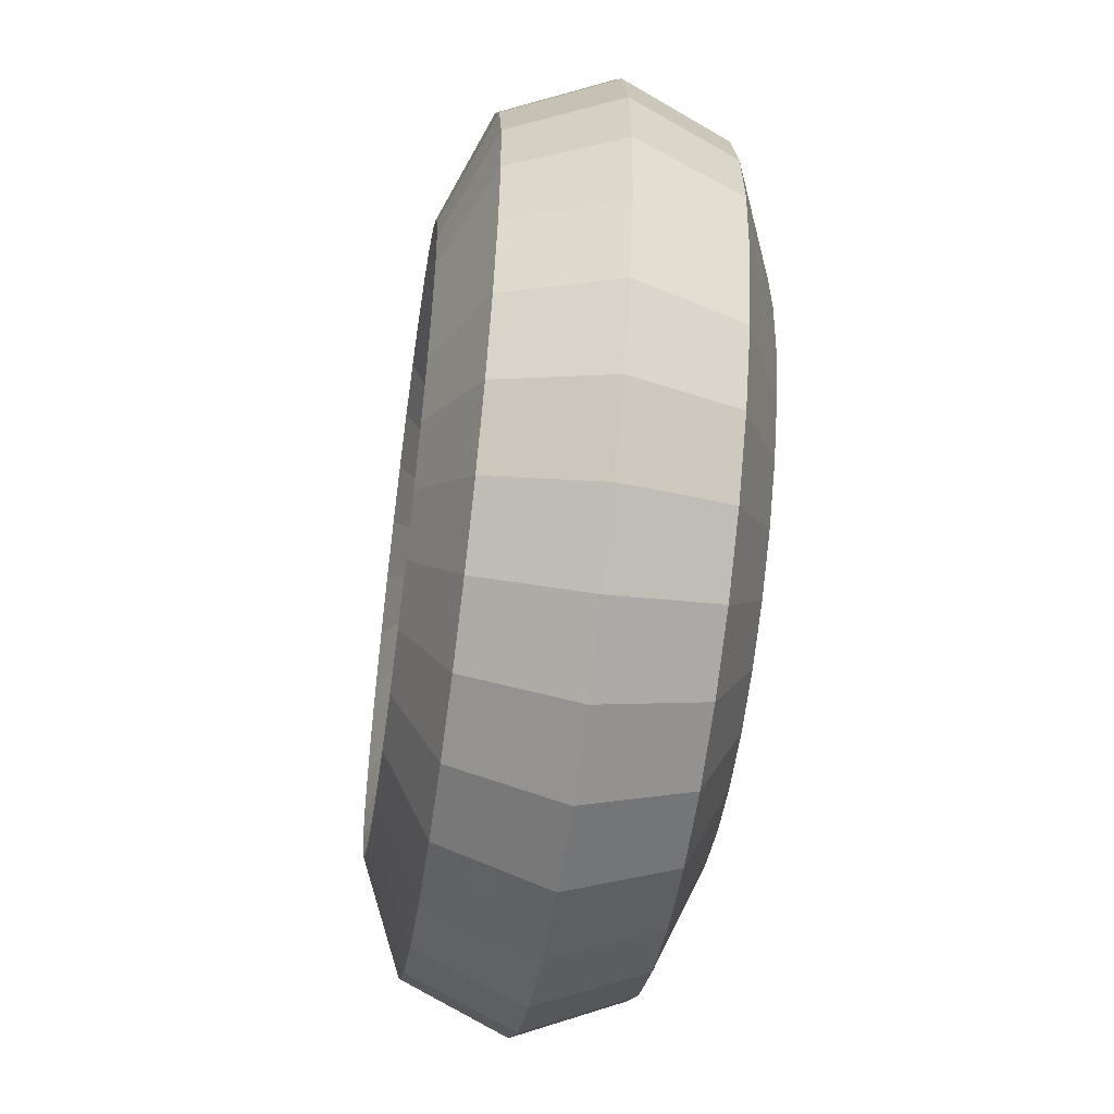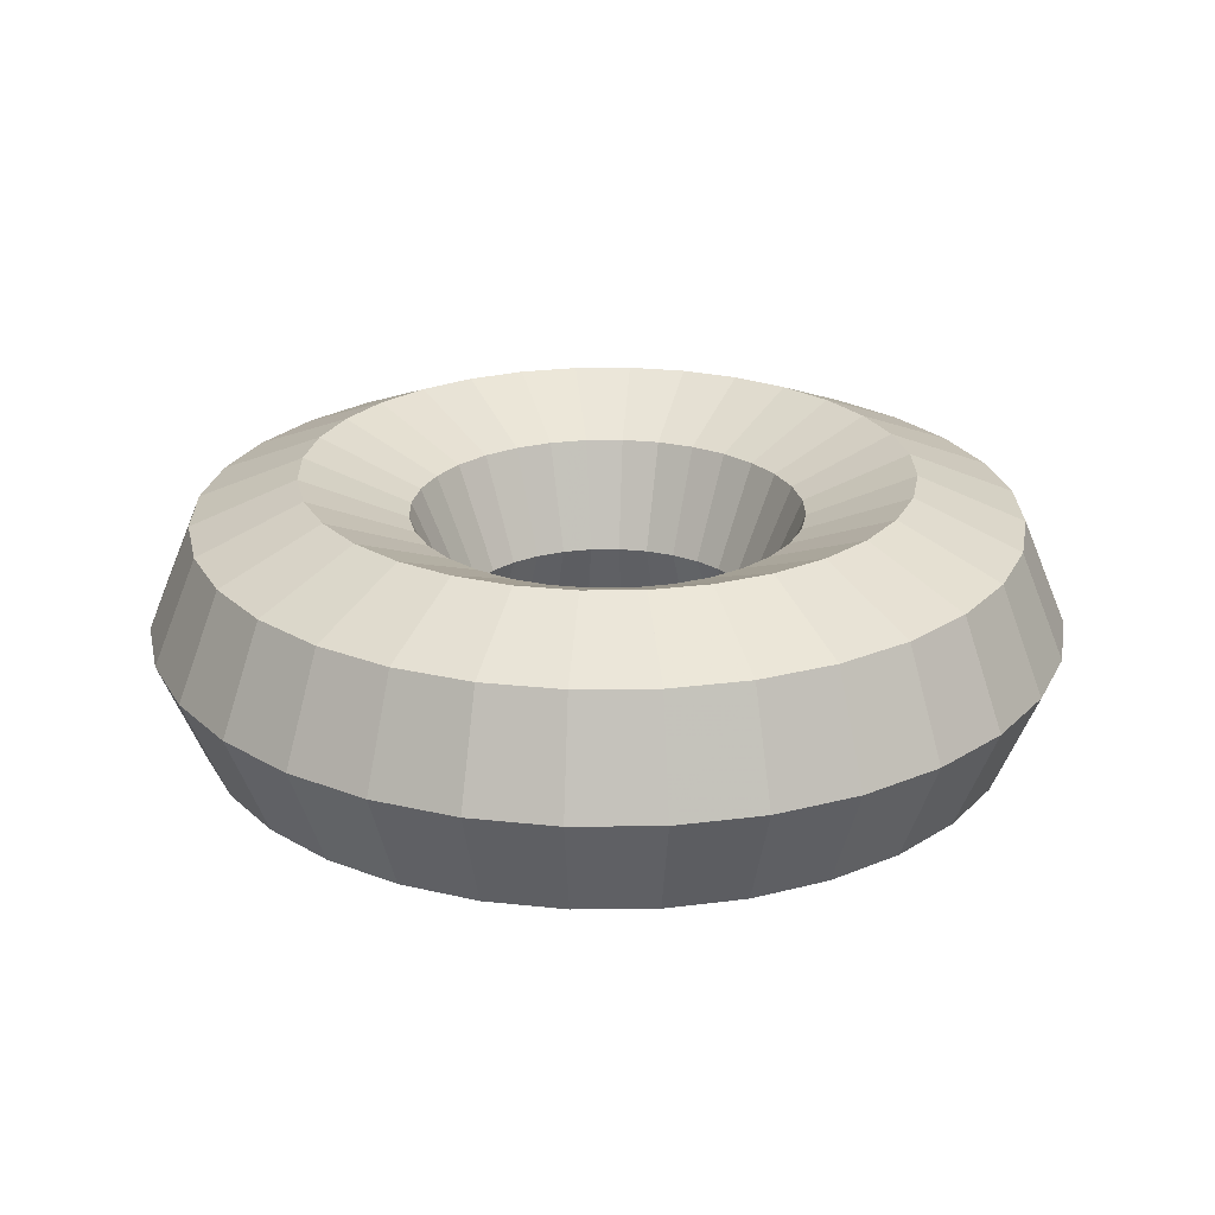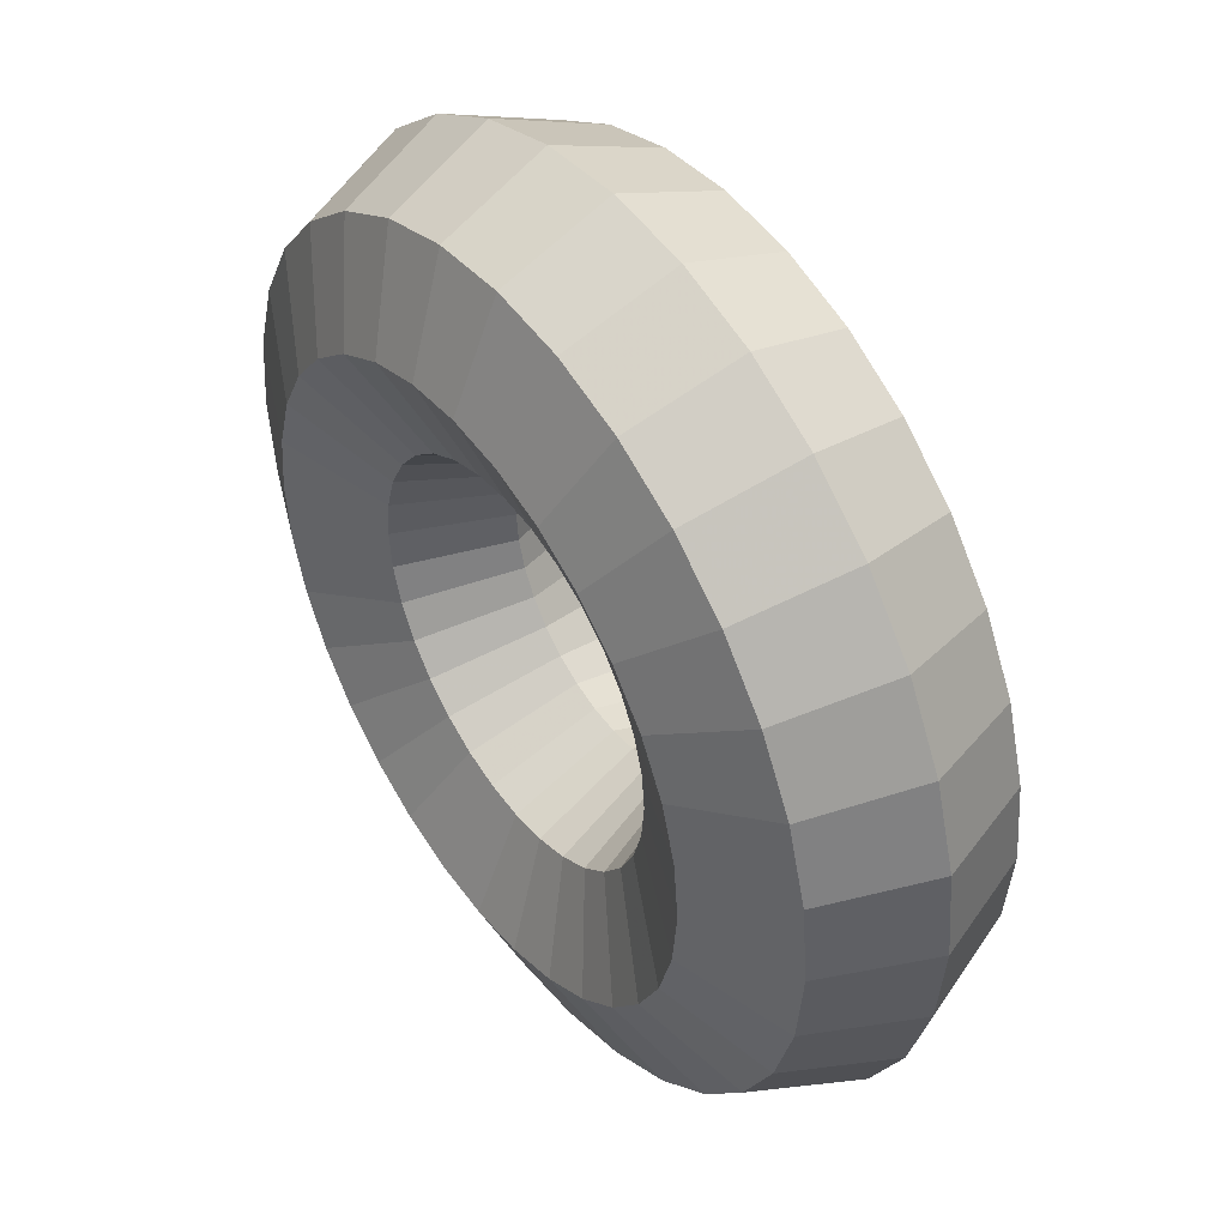
<metadata>
{"format":"obj","ext":"obj","renderer":"f3d","projection":"perspective","resolution":1024,"background":"white","views":[{"elev":-52.8,"azim":-98.1,"up":"+Y"},{"elev":24.1,"azim":-6.6,"up":"+Z"},{"elev":45.7,"azim":-125.1,"up":"+Y"}]}
</metadata>
<code>
o  vecgcs.0
v -1.957e-18 -2 -1
v 0.3902 -1.962 -1
v -0.3902 -1.962 -1
v -0.7654 -1.848 -1
v 0.7654 -1.848 -1
v 1.111 -1.663 -1
v -1.111 -1.663 -1
v 1.414 -1.414 -1
v -1.414 -1.414 -1
v -1.663 -1.111 -1
v 1.663 -1.111 -1
v 1.848 -0.7654 -1
v -1.848 -0.7654 -1
v -1.962 -0.3902 -1
v 1.962 -0.3902 -1
v -2 0 -1
v 2 0 -1
v -1.962 0.3902 -1
v 1.962 0.3902 -1
v -1.848 0.7654 -1
v 1.848 0.7654 -1
v 1.663 1.111 -1
v -1.663 1.111 -1
v -1.414 1.414 -1
v 1.414 1.414 -1
v 1.111 1.663 -1
v -1.111 1.663 -1
v -0.7654 1.848 -1
v 0.7654 1.848 -1
v -0.3902 1.962 -1
v 0.3902 1.962 -1
v 0 2 -1
v 0 -2.707 -0.7071
v 0.5281 -2.655 -0.7071
v -0.5281 -2.655 -0.7071
v -1.036 -2.501 -0.7071
v 1.036 -2.501 -0.7071
v 1.504 -2.251 -0.7071
v -1.504 -2.251 -0.7071
v 1.914 -1.914 -0.7071
v -1.914 -1.914 -0.7071
v -2.251 -1.504 -0.7071
v 2.251 -1.504 -0.7071
v 4.619e-19 -1.293 -0.7071
v 0.2522 -1.268 -0.7071
v -0.2522 -1.268 -0.7071
v -0.4948 -1.194 -0.7071
v 0.4948 -1.194 -0.7071
v -0.7183 -1.075 -0.7071
v 0.7183 -1.075 -0.7071
v 2.501 -1.036 -0.7071
v -2.501 -1.036 -0.7071
v 0.9142 -0.9142 -0.7071
v -0.9142 -0.9142 -0.7071
v -1.075 -0.7183 -0.7071
v 1.075 -0.7183 -0.7071
v -2.655 -0.5281 -0.7071
v 2.655 -0.5281 -0.7071
v 1.194 -0.4948 -0.7071
v -1.194 -0.4948 -0.7071
v -1.268 -0.2522 -0.7071
v 1.268 -0.2522 -0.7071
v -2.707 -8.51e-18 -0.7071
v -1.293 0 -0.7071
v 1.293 0 -0.7071
v 2.707 0 -0.7071
v -1.268 0.2522 -0.7071
v 1.268 0.2522 -0.7071
v -1.194 0.4948 -0.7071
v 1.194 0.4948 -0.7071
v -2.655 0.5281 -0.7071
v 2.655 0.5281 -0.7071
v -1.075 0.7183 -0.7071
v 1.075 0.7183 -0.7071
v -0.9142 0.9142 -0.7071
v 0.9142 0.9142 -0.7071
v -2.501 1.036 -0.7071
v 2.501 1.036 -0.7071
v 0.7183 1.075 -0.7071
v -0.7183 1.075 -0.7071
v 0.4948 1.194 -0.7071
v -0.4948 1.194 -0.7071
v -0.2522 1.268 -0.7071
v 0.2522 1.268 -0.7071
v 0 1.293 -0.7071
v -2.251 1.504 -0.7071
v 2.251 1.504 -0.7071
v -1.914 1.914 -0.7071
v 1.914 1.914 -0.7071
v 1.504 2.251 -0.7071
v -1.504 2.251 -0.7071
v -1.036 2.501 -0.7071
v 1.036 2.501 -0.7071
v -0.5281 2.655 -0.7071
v 0.5281 2.655 -0.7071
v 9.602e-18 2.707 -0.7071
v 0 -3 0
v -0.5853 -2.942 0
v 0.5853 -2.942 0
v -1.148 -2.772 0
v 1.148 -2.772 0
v 1.667 -2.494 -9.73e-18
v -1.667 -2.494 0
v 2.121 -2.121 0
v -2.121 -2.121 0
v -2.494 -1.667 0
v 2.494 -1.667 -1.652e-19
v 2.772 -1.148 0
v -2.772 -1.148 0
v 0 -1 -0
v -0.1951 -0.9808 0
v 0.1951 -0.9808 0
v -0.3827 -0.9239 0
v 0.3827 -0.9239 0
v 0.5556 -0.8315 0
v -0.5556 -0.8315 0
v -0.7071 -0.7071 0
v 0.7071 -0.7071 0
v -2.942 -0.5853 0
v 2.942 -0.5853 0
v -0.8315 -0.5556 0
v 0.8315 -0.5556 0
v 0.9239 -0.3827 0
v -0.9239 -0.3827 0
v -0.9808 -0.1951 0
v 0.9808 -0.1951 0
v -3 0 0
v -1 0 0
v 1 0 0
v 3 0 0
v -0.9808 0.1951 0
v 0.9808 0.1951 0
v -0.9239 0.3827 0
v 0.9239 0.3827 0
v -0.8315 0.5556 0
v 0.8315 0.5556 0
v -2.942 0.5853 0
v 2.942 0.5853 0
v -0.7071 0.7071 0
v 0.7071 0.7071 0
v -0.5556 0.8315 0
v 0.5556 0.8315 0
v 0.3827 0.9239 0
v -0.3827 0.9239 0
v -0.1951 0.9808 0
v 0.1951 0.9808 0
v 0 1 0
v -2.772 1.148 0
v 2.772 1.148 -3.629e-34
v -2.494 1.667 0
v 2.494 1.667 0
v -2.121 2.121 0
v 2.121 2.121 0
v -1.667 2.494 0
v 1.667 2.494 0
v -1.148 2.772 0
v 1.148 2.772 0
v -0.5853 2.942 0
v 0.5853 2.942 0
v 0 3 0
v -7.676e-18 -2.707 0.7071
v 0.5281 -2.655 0.7071
v -0.5281 -2.655 0.7071
v -1.036 -2.501 0.7071
v 1.036 -2.501 0.7071
v 1.504 -2.251 0.7071
v -1.504 -2.251 0.7071
v 1.914 -1.914 0.7071
v -1.914 -1.914 0.7071
v -2.251 -1.504 0.7071
v 2.251 -1.504 0.7071
v -0 -1.293 0.7071
v 0.2522 -1.268 0.7071
v -0.2522 -1.268 0.7071
v -0.4948 -1.194 0.7071
v 0.4948 -1.194 0.7071
v -0.7183 -1.075 0.7071
v 0.7183 -1.075 0.7071
v 2.501 -1.036 0.7071
v -2.501 -1.036 0.7071
v 0.9142 -0.9142 0.7071
v -0.9142 -0.9142 0.7071
v -1.075 -0.7183 0.7071
v 1.075 -0.7183 0.7071
v -2.655 -0.5281 0.7071
v 2.655 -0.5281 0.7071
v 1.194 -0.4948 0.7071
v -1.194 -0.4948 0.7071
v -1.268 -0.2522 0.7071
v 1.268 -0.2522 0.7071
v -2.707 0 0.7071
v -1.293 0 0.7071
v 1.293 0 0.7071
v 2.707 2.875e-18 0.7071
v -1.268 0.2522 0.7071
v 1.268 0.2522 0.7071
v -1.194 0.4948 0.7071
v 1.194 0.4948 0.7071
v -2.655 0.5281 0.7071
v 2.655 0.5281 0.7071
v -1.075 0.7183 0.7071
v 1.075 0.7183 0.7071
v -0.9142 0.9142 0.7071
v 0.9142 0.9142 0.7071
v -2.501 1.036 0.7071
v 2.501 1.036 0.7071
v 0.7183 1.075 0.7071
v -0.7183 1.075 0.7071
v 0.4948 1.194 0.7071
v -0.4948 1.194 0.7071
v -0.2522 1.268 0.7071
v 0.2522 1.268 0.7071
v -1.223e-17 1.293 0.7071
v -2.251 1.504 0.7071
v 2.251 1.504 0.7071
v -1.914 1.914 0.7071
v 1.914 1.914 0.7071
v 1.504 2.251 0.7071
v -1.504 2.251 0.7071
v -1.036 2.501 0.7071
v 1.036 2.501 0.7071
v -0.5281 2.655 0.7071
v 0.5281 2.655 0.7071
v 0 2.707 0.7071
v -0 -2 1
v 0.3902 -1.962 1
v -0.3902 -1.962 1
v -0.7654 -1.848 1
v 0.7654 -1.848 1
v 1.111 -1.663 1
v -1.111 -1.663 1
v 1.414 -1.414 1
v -1.414 -1.414 1
v -1.663 -1.111 1
v 1.663 -1.111 1
v 1.848 -0.7654 1
v -1.848 -0.7654 1
v -1.962 -0.3902 1
v 1.962 -0.3902 1
v -2 0 1
v 2 0 1
v -1.962 0.3902 1
v 1.962 0.3902 1
v -1.848 0.7654 1
v 1.848 0.7654 1
v 1.663 1.111 1
v -1.663 1.111 1
v -1.414 1.414 1
v 1.414 1.414 1
v 1.111 1.663 1
v -1.111 1.663 1
v -0.7654 1.848 1
v 0.7654 1.848 1
v -0.3902 1.962 1
v 0.3902 1.962 1
v 0 2 1
f 130 138 194
f 120 130 194
f 186 120 194
f 186 194 241
f 239 186 241
f 190 239 241
f 193 190 241
f 193 241 243
f 196 193 243
f 196 243 245
f 198 196 245
f 198 245 246
f 202 198 246
f 202 246 249
f 204 202 249
f 207 204 249
f 207 249 250
f 207 250 253
f 209 207 253
f 209 253 255
f 212 209 255
f 212 255 256
f 213 212 256
f 146 212 213
f 147 146 213
f 84 146 147
f 85 84 147
f 31 84 85
f 32 31 85
f 31 32 95
f 29 31 95
f 93 29 95
f 93 95 159
f 157 93 159
f 157 159 221
f 218 157 221
f 218 221 250
f 217 218 250
f 217 155 218
f 153 155 217
f 215 153 217
f 215 217 249
f 151 153 215
f 206 151 215
f 206 215 245
f 200 206 245
f 200 138 206
f 138 149 206
f 138 78 149
f 149 78 151
f 78 87 151
f 78 21 87
f 21 22 87
f 22 25 87
f 87 25 89
f 87 89 153
f 25 26 89
f 89 26 90
f 89 90 155
f 90 93 155
f 26 29 90
f 29 26 81
f 29 81 84
f 26 79 81
f 81 79 143
f 81 143 146
f 79 142 143
f 143 142 209
f 79 76 142
f 76 140 142
f 142 140 204
f 140 136 204
f 74 136 140
f 74 70 136
f 70 134 136
f 136 134 202
f 70 68 134
f 68 132 134
f 134 132 198
f 68 65 132
f 65 129 132
f 132 129 196
f 65 62 129
f 62 126 129
f 129 126 193
f 62 59 126
f 59 123 126
f 126 123 190
f 123 187 190
f 123 122 187
f 122 184 187
f 187 184 235
f 187 235 236
f 187 236 239
f 235 171 236
f 171 179 236
f 179 186 236
f 171 107 179
f 107 108 179
f 108 120 179
f 108 51 120
f 51 58 120
f 58 66 120
f 58 17 66
f 66 17 72
f 66 72 138
f 17 19 72
f 19 21 72
f 21 19 70
f 19 17 65
f 15 17 58
f 12 15 58
f 15 12 62
f 17 15 62
f 51 12 58
f 43 12 51
f 43 51 107
f 40 43 107
f 104 40 107
f 104 107 168
f 102 104 168
f 166 102 168
f 166 168 230
f 229 166 230
f 176 229 230
f 178 176 230
f 178 230 232
f 181 178 232
f 181 232 235
f 115 178 181
f 118 115 181
f 118 181 184
f 50 115 118
f 53 50 118
f 53 118 122
f 56 53 122
f 11 53 56
f 11 56 59
f 12 11 59
f 11 8 53
f 8 6 53
f 6 8 40
f 38 6 40
f 38 40 102
f 101 38 102
f 101 102 165
f 99 101 165
f 162 99 165
f 162 165 226
f 161 162 226
f 225 161 226
f 173 225 226
f 173 226 229
f 173 172 225
f 110 172 173
f 112 110 173
f 112 173 176
f 114 112 176
f 45 112 114
f 48 45 114
f 48 114 115
f 5 45 48
f 5 48 50
f 6 5 50
f 5 6 37
f 2 5 37
f 34 2 37
f 34 37 99
f 97 34 99
f 33 34 97
f 35 33 97
f 35 97 98
f 35 98 100
f 36 35 100
f 36 100 103
f 39 36 103
f 39 103 105
f 41 39 105
f 42 41 105
f 42 105 106
f 42 106 109
f 52 42 109
f 52 109 119
f 57 52 119
f 57 119 127
f 63 57 127
f 63 127 137
f 71 63 137
f 71 137 148
f 77 71 148
f 86 77 148
f 86 148 150
f 86 150 152
f 88 86 152
f 88 152 154
f 91 88 154
f 91 154 156
f 92 91 156
f 92 156 158
f 94 92 158
f 96 94 158
f 96 158 160
f 160 158 224
f 158 222 224
f 224 222 256
f 222 254 256
f 254 213 256
f 211 213 254
f 210 211 254
f 252 210 254
f 251 210 252
f 219 251 252
f 220 219 252
f 222 220 252
f 156 219 220
f 219 216 251
f 216 248 251
f 248 203 251
f 203 208 251
f 203 141 208
f 141 144 208
f 208 144 210
f 141 80 144
f 80 82 144
f 82 83 144
f 144 83 145
f 144 145 211
f 145 147 211
f 145 85 147
f 83 85 145
f 83 30 85
f 30 32 85
f 32 30 94
f 30 28 94
f 28 30 82
f 27 28 82
f 28 27 92
f 82 30 83
f 80 27 82
f 75 27 80
f 75 80 139
f 135 75 139
f 135 139 201
f 133 135 201
f 197 133 201
f 197 201 244
f 195 197 244
f 242 195 244
f 205 242 244
f 205 244 247
f 214 205 247
f 216 214 247
f 152 214 216
f 148 205 214
f 148 199 205
f 205 199 242
f 199 191 242
f 191 240 242
f 191 238 240
f 238 189 240
f 189 192 240
f 192 195 240
f 192 131 195
f 128 131 192
f 125 128 192
f 125 64 128
f 61 64 125
f 60 61 125
f 124 60 125
f 124 125 188
f 121 124 188
f 183 121 188
f 183 188 237
f 234 183 237
f 180 234 237
f 180 237 238
f 185 180 238
f 119 180 185
f 180 170 234
f 170 169 234
f 169 233 234
f 169 167 233
f 167 231 233
f 231 182 233
f 182 183 233
f 177 182 231
f 175 177 231
f 228 175 231
f 227 175 228
f 164 227 228
f 167 164 228
f 103 164 167
f 164 163 227
f 163 161 227
f 161 225 227
f 225 174 227
f 172 174 225
f 172 111 174
f 111 113 174
f 174 113 175
f 111 47 113
f 47 49 113
f 113 49 116
f 113 116 177
f 49 54 116
f 116 54 117
f 116 117 182
f 117 121 182
f 117 55 121
f 55 60 121
f 55 13 60
f 10 13 55
f 9 10 55
f 54 9 55
f 10 9 41
f 9 7 41
f 7 9 49
f 13 10 52
f 14 13 52
f 13 14 61
f 14 16 61
f 16 14 63
f 18 16 63
f 16 18 67
f 64 16 67
f 64 67 131
f 67 69 131
f 131 69 133
f 69 73 133
f 69 23 73
f 23 24 73
f 73 24 75
f 24 23 88
f 27 24 88
f 20 23 69
f 23 20 77
f 20 18 77
f 67 20 69
f 18 20 67
f 54 55 117
f 49 9 54
f 47 7 49
f 4 7 47
f 3 4 47
f 46 3 47
f 44 3 46
f 44 46 110
f 110 46 111
f 1 3 44
f 3 1 33
f 1 2 33
f 2 1 45
f 1 44 45
f 4 3 36
f 7 4 39
f 46 47 111
f 110 111 172
f 97 161 163
f 100 163 164
f 174 175 227
f 175 113 177
f 177 116 182
f 167 228 231
f 105 167 169
f 105 169 170
f 109 170 180
f 233 183 234
f 188 189 237
f 182 121 183
f 188 125 189
f 121 60 124
f 60 13 61
f 61 16 64
f 128 64 131
f 189 125 192
f 237 189 238
f 191 185 238
f 127 185 191
f 127 191 199
f 240 195 242
f 195 131 197
f 244 201 247
f 247 201 248
f 131 133 197
f 133 73 135
f 201 139 203
f 73 75 135
f 24 27 75
f 139 80 141
f 139 141 203
f 201 203 248
f 216 247 248
f 152 216 219
f 208 210 251
f 210 144 211
f 211 147 213
f 222 252 254
f 158 220 222
f 32 94 96
f 28 92 94
f 158 156 220
f 27 91 92
f 156 154 219
f 27 88 91
f 154 152 219
f 23 86 88
f 152 150 214
f 150 148 214
f 23 77 86
f 18 71 77
f 148 137 199
f 18 63 71
f 137 127 199
f 14 57 63
f 127 119 185
f 14 52 57
f 119 109 180
f 10 42 52
f 109 106 170
f 106 105 170
f 10 41 42
f 7 39 41
f 105 103 167
f 4 36 39
f 103 100 164
f 3 35 36
f 100 98 163
f 98 97 163
f 3 33 35
f 33 2 34
f 5 2 45
f 45 44 112
f 44 110 112
f 161 97 162
f 226 165 229
f 97 99 162
f 99 37 101
f 37 38 101
f 37 6 38
f 8 11 43
f 6 50 53
f 50 48 115
f 115 114 178
f 114 176 178
f 176 173 229
f 165 166 229
f 230 168 232
f 168 171 232
f 165 102 166
f 102 40 104
f 40 8 43
f 11 12 43
f 107 51 108
f 168 107 171
f 232 171 235
f 184 181 235
f 122 118 184
f 56 122 123
f 59 56 123
f 12 59 62
f 17 62 65
f 19 65 68
f 19 68 70
f 22 70 74
f 76 74 140
f 25 74 76
f 25 76 79
f 26 25 79
f 25 22 74
f 22 21 70
f 72 21 78
f 72 78 138
f 149 151 206
f 151 87 153
f 153 89 155
f 155 157 218
f 221 159 223
f 221 223 253
f 223 159 224
f 223 224 256
f 159 160 224
f 159 96 160
f 155 93 157
f 95 96 159
f 90 29 93
f 95 32 96
f 31 29 84
f 84 81 146
f 146 143 212
f 255 223 256
f 143 209 212
f 253 223 255
f 142 207 209
f 250 221 253
f 249 217 250
f 142 204 207
f 136 202 204
f 246 215 249
f 134 198 202
f 245 215 246
f 132 196 198
f 243 200 245
f 129 193 196
f 241 200 243
f 126 190 193
f 190 187 239
f 236 186 239
f 194 200 241
f 179 120 186
f 120 66 130
f 194 138 200
f 130 66 138
o  vecgcs.1
v 0 2 -1
v 0 1.293 -0.7071
v -0.5 1.5 -0.7071
v 0.5 1.5 -0.7071
v -0.7071 2 -0.7071
v 0.7071 2 -0.7071
v -0.5 2.5 -0.7071
v 0.5 2.5 -0.7071
v -5.817e-18 2.707 -0.7071
v 0 1 -0
v -0.7071 1.293 -0
v 0.7071 1.293 0
v -1 2 -0
v 1 2 -0
v -0.7071 2.707 -3.291e-17
v 0.7071 2.707 0
v 0 3 -0
v 0 1.293 0.7071
v -0.5 1.5 0.7071
v 0.5 1.5 0.7071
v -0.7071 2 0.7071
v 0.7071 2 0.7071
v -0.5 2.5 0.7071
v 0.5 2.5 0.7071
v 0 2.707 0.7071
v -0 2 1
f 265 264 273
f 264 272 273
f 273 272 281
f 272 280 281
f 281 280 282
f 280 278 282
f 278 276 282
f 276 274 282
f 266 274 276
f 268 266 276
f 258 266 268
f 260 258 268
f 260 268 270
f 262 260 270
f 262 270 272
f 257 260 262
f 257 262 264
f 270 268 278
f 257 258 260
f 268 276 278
f 270 278 280
f 272 270 280
f 264 262 272
f 257 264 265
f 274 275 282
f 275 277 282
f 277 279 282
f 279 281 282
f 279 271 281
f 271 273 281
f 271 265 273
f 263 265 271
f 269 263 271
f 269 271 277
f 261 263 269
f 259 261 269
f 267 259 269
f 267 269 275
f 266 259 267
f 266 267 274
f 258 259 266
f 258 257 259
f 259 257 261
f 261 257 263
f 263 257 265
f 277 271 279
f 275 269 277
f 274 267 275
o  vecgcs.2
v -4.076e-18 -2 -1
v -0.2121 -2 -0.9121
v 0.2121 -2 -0.9121
v 0 -1.293 -0.7071
v 2.206e-19 -2.707 -0.7071
v -0.3 -2 -0.7
v 0.3 -2 -0.7
v -0.2121 -1.355 -0.645
v 0.2121 -1.355 -0.645
v -0.2121 -2.645 -0.645
v 0.2121 -2.645 -0.645
v -0.3 -2.495 -0.495
v -0.3 -1.505 -0.495
v 0.3 -1.505 -0.495
v 0.3 -2.495 -0.495
v -0.2121 -2 -0.4879
v 0.2121 -2 -0.4879
v 0 -2 -0.4
v -0.2121 -2.345 -0.345
v 0.2121 -2.345 -0.345
v -0.2121 -1.655 -0.345
v 0.2121 -1.655 -0.345
v 0 -2.283 -0.2828
v 0 -1.717 -0.2828
v -7.333e-18 -3 0
v -0.2121 -2.912 -0
v 0.2121 -2.912 -0
v -0.3 -2.7 -0
v 0.3 -2.7 -0
v -0.2121 -2.488 -0
v 0.2121 -2.488 0
v 0 -2.4 -0
v 9.085e-18 -1.6 0
v -0.2121 -1.512 -0
v 0.2121 -1.512 -0
v -0.3 -1.3 -0
v 0.3 -1.3 -0
v -0.2121 -1.088 -0
v 0.2121 -1.088 -0
v 0 -1 -0
v 1.473e-19 -2.283 0.2828
v 1.193e-18 -1.717 0.2828
v -0.2121 -2.345 0.345
v 0.2121 -2.345 0.345
v -0.2121 -1.655 0.345
v 0.2121 -1.655 0.345
v 3.963e-18 -2 0.4
v -0.2121 -2 0.4879
v 0.2121 -2 0.4879
v -0.3 -2.495 0.495
v 0.3 -2.495 0.495
v -0.3 -1.505 0.495
v 0.3 -1.505 0.495
v -0.2121 -2.645 0.645
v 0.2121 -2.645 0.645
v -0.2121 -1.355 0.645
v 0.2121 -1.355 0.645
v -0.3 -2 0.7
v 0.3 -2 0.7
v -0 -2.707 0.7071
v -0 -1.293 0.7071
v -0.2121 -2 0.9121
v 0.2121 -2 0.9121
v -0 -2 1
f 283 285 286
f 286 285 291
f 286 291 322
f 291 321 322
f 322 321 343
f 321 339 343
f 343 339 345
f 343 345 346
f 345 342 346
f 337 342 345
f 341 337 345
f 335 341 345
f 335 328 341
f 328 331 341
f 331 333 341
f 331 326 333
f 326 313 333
f 313 311 333
f 311 309 333
f 333 309 337
f 309 307 337
f 287 307 309
f 293 287 309
f 283 287 293
f 287 283 292
f 283 284 292
f 292 284 294
f 292 294 308
f 307 292 308
f 307 308 342
f 308 336 342
f 342 336 346
f 336 344 346
f 344 343 346
f 338 343 344
f 334 338 344
f 340 334 344
f 332 340 344
f 332 325 340
f 325 330 340
f 330 327 340
f 329 327 330
f 323 329 330
f 323 326 329
f 324 327 329
f 324 329 331
f 324 316 327
f 327 316 334
f 316 318 334
f 318 320 334
f 318 290 320
f 290 286 320
f 320 286 322
f 320 322 338
f 283 286 290
f 295 290 318
f 284 290 295
f 288 284 295
f 288 295 298
f 294 288 298
f 294 298 301
f 294 301 310
f 310 301 312
f 310 312 332
f 310 332 336
f 312 301 314
f 312 314 325
f 314 323 325
f 314 313 323
f 302 313 314
f 305 302 314
f 299 302 305
f 300 299 305
f 298 300 305
f 300 298 306
f 304 300 306
f 304 306 317
f 304 317 319
f 296 304 319
f 291 296 319
f 291 289 296
f 296 289 299
f 296 299 304
f 319 317 335
f 319 335 339
f 306 315 317
f 317 315 328
f 315 324 328
f 306 303 315
f 315 303 316
f 303 295 316
f 298 303 306
f 299 300 304
f 299 289 302
f 289 297 302
f 302 297 311
f 297 293 311
f 285 293 297
f 289 285 297
f 301 305 314
f 301 298 305
f 298 295 303
f 316 295 318
f 315 316 324
f 325 323 330
f 312 325 332
f 327 334 340
f 334 320 338
f 338 322 343
f 336 332 344
f 308 310 336
f 308 294 310
f 284 288 294
f 284 283 290
f 287 292 307
f 293 309 311
f 302 311 313
f 323 313 326
f 329 326 331
f 328 324 331
f 317 328 335
f 333 337 341
f 337 307 342
f 339 335 345
f 321 319 339
f 291 319 321
f 285 289 291
f 285 283 293

</code>
